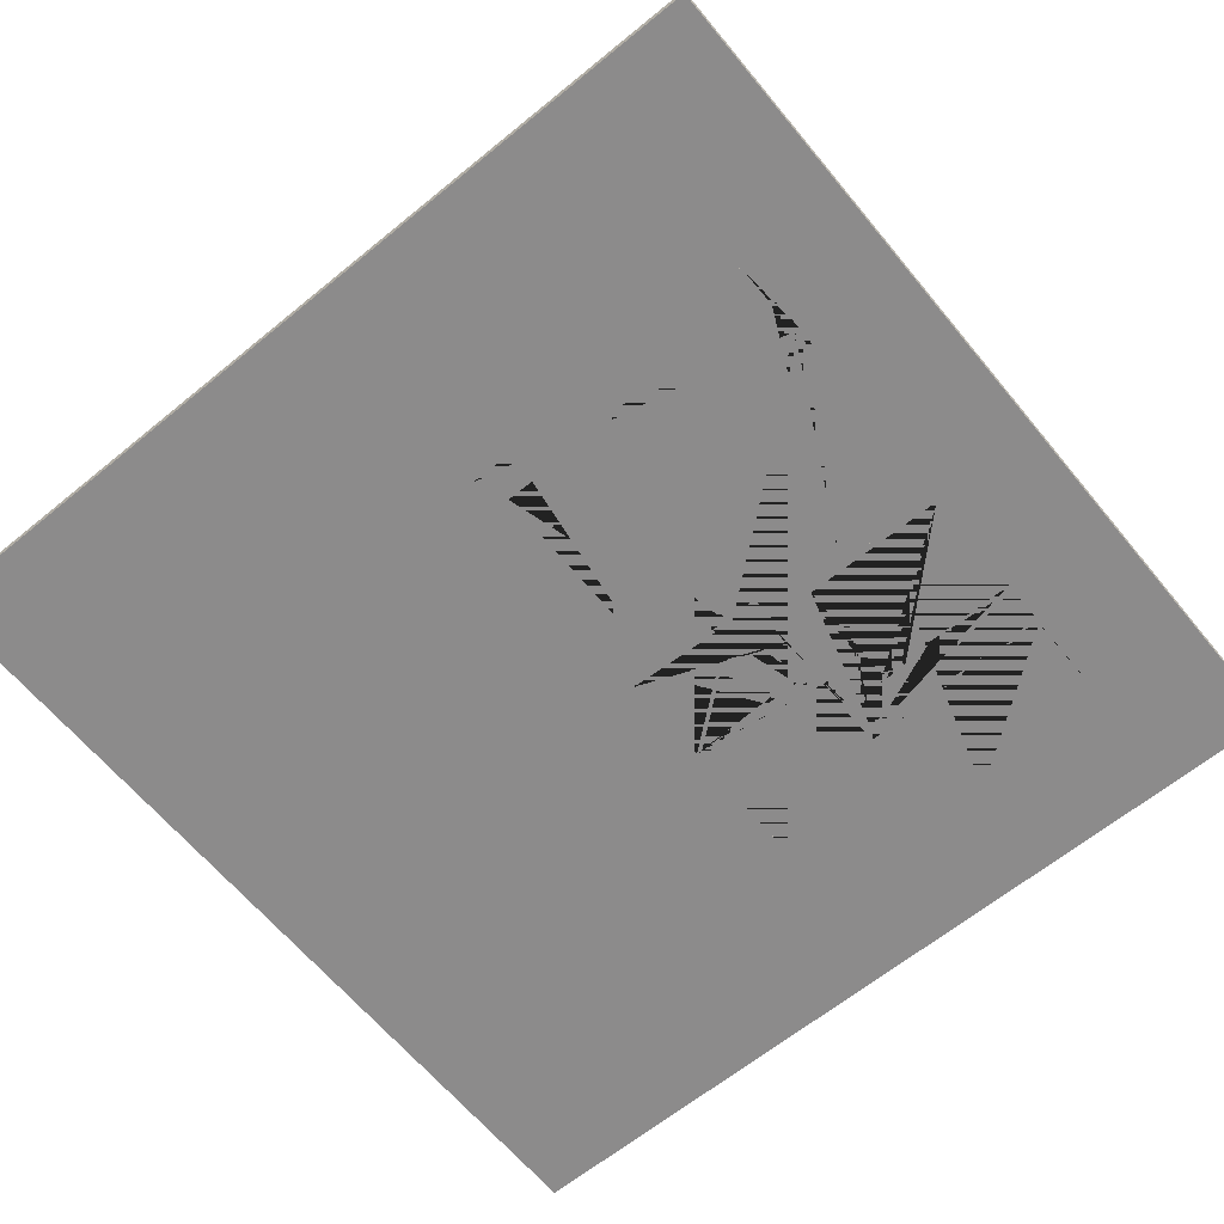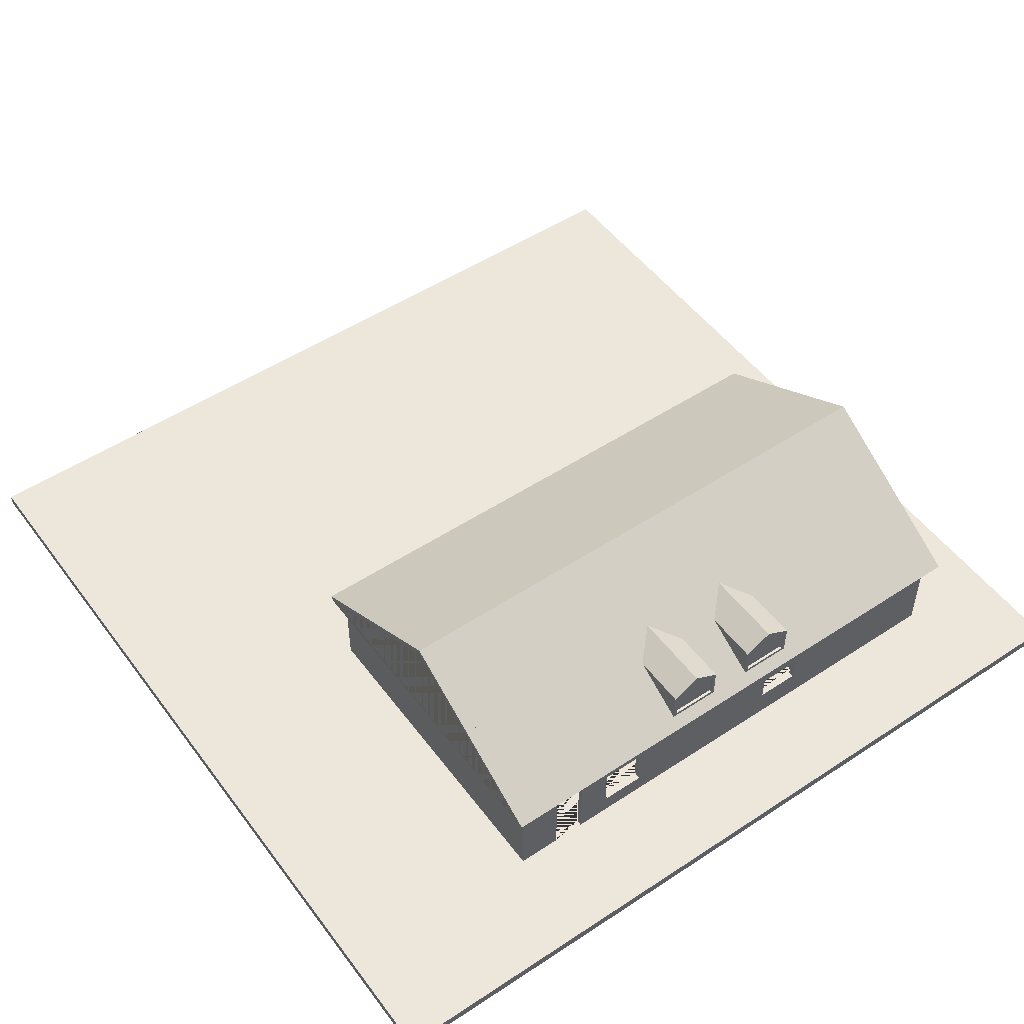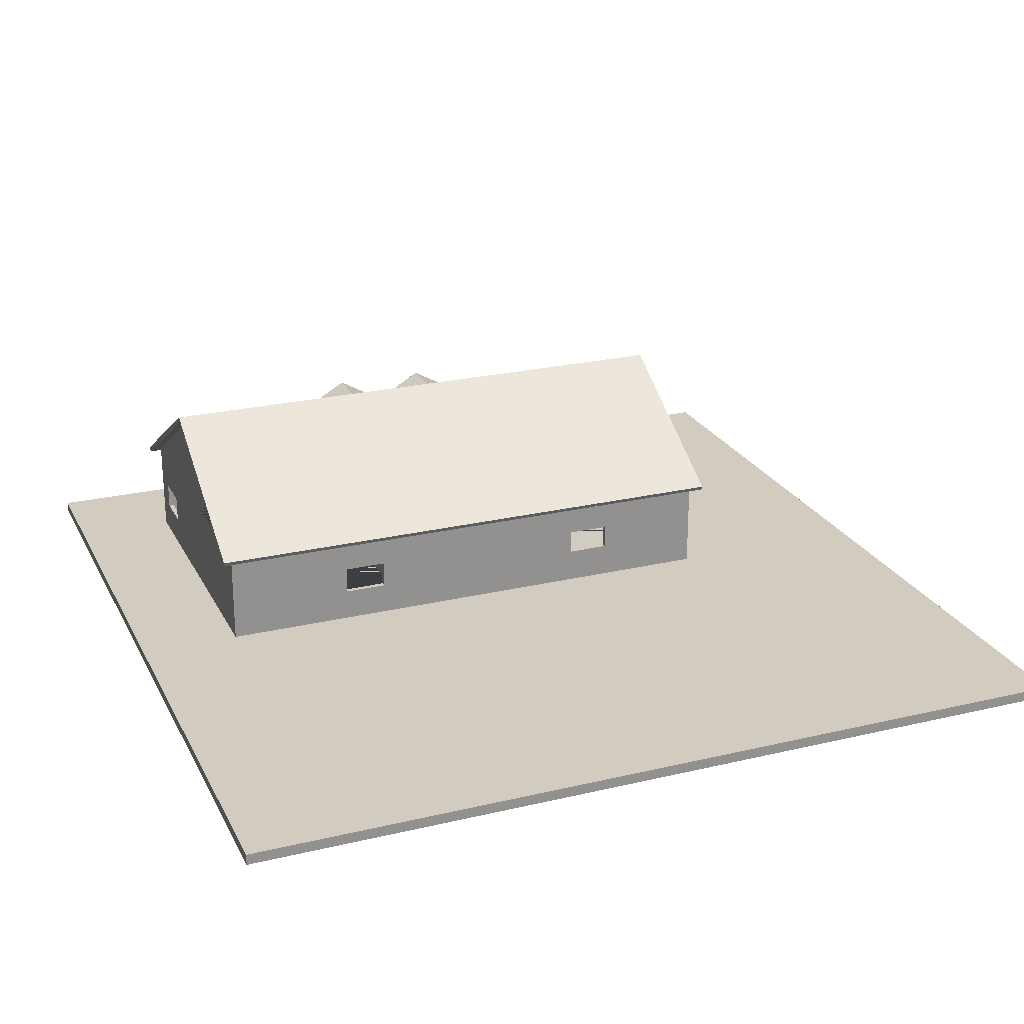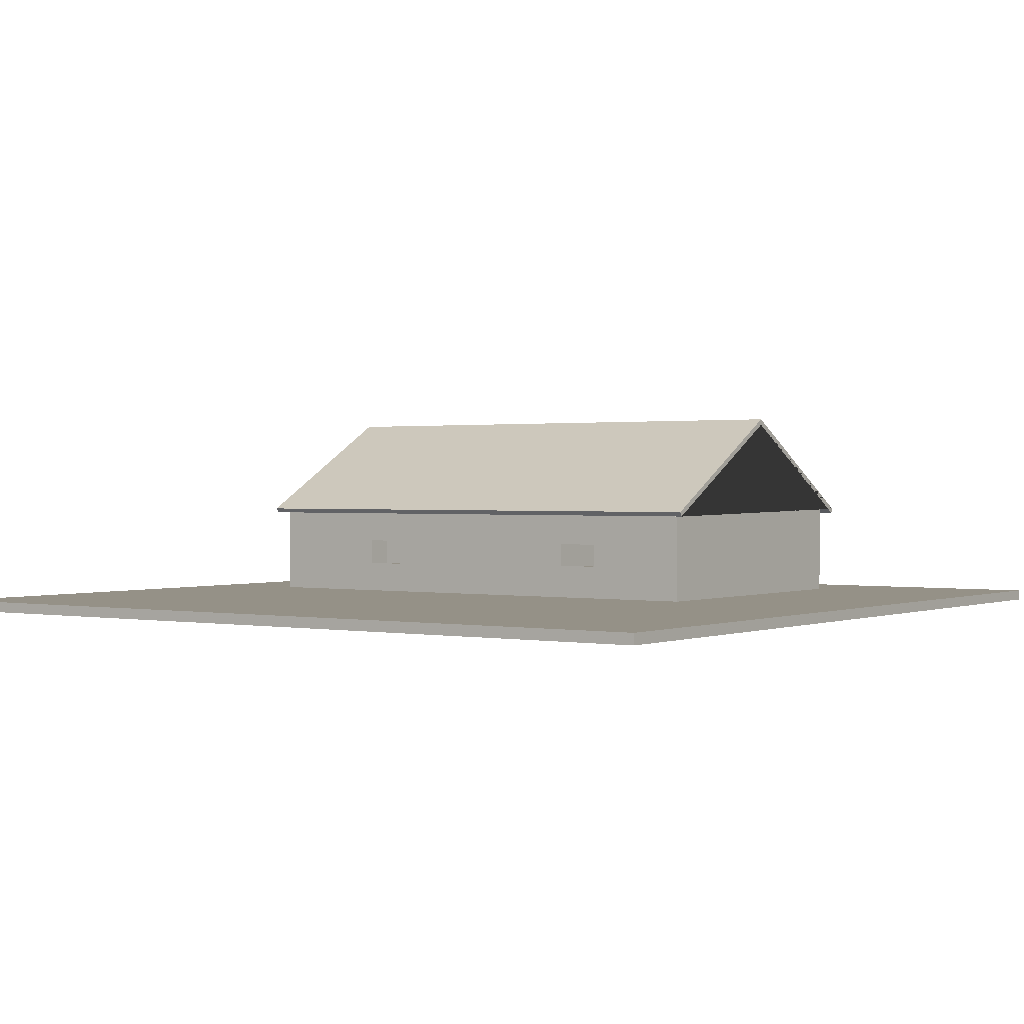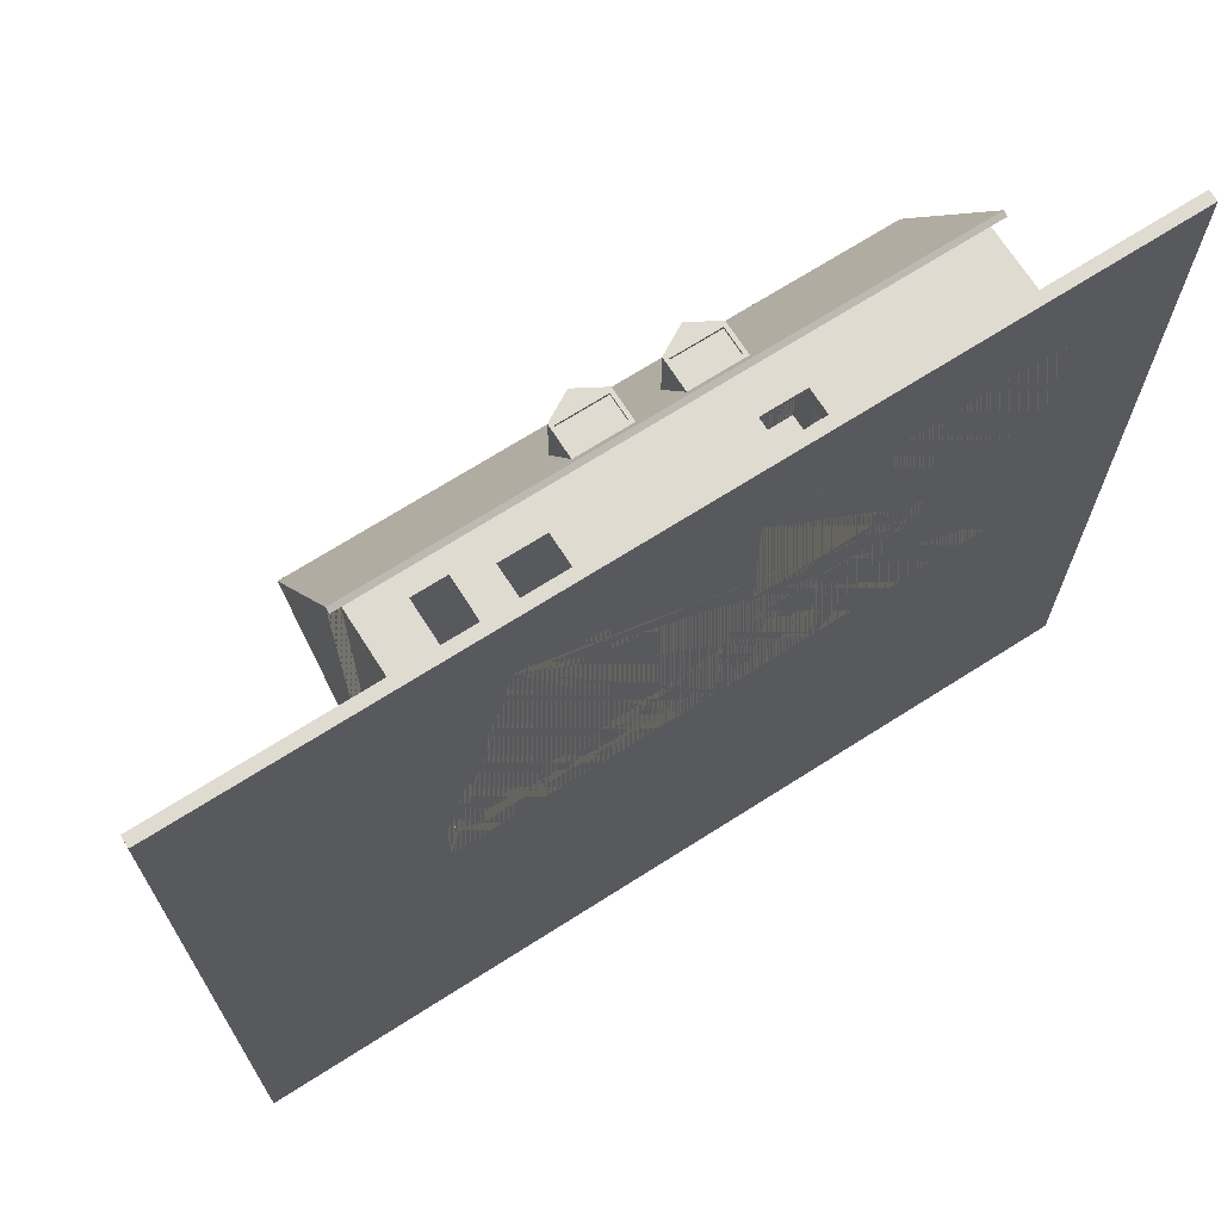
<metadata>
{"format":"obj","ext":"obj","renderer":"f3d","projection":"perspective","resolution":1024,"background":"white","views":[{"elev":-64.0,"azim":-50.5,"up":"+Y"},{"elev":51.1,"azim":-35.6,"up":"+Y"},{"elev":23.8,"azim":158.4,"up":"+Y"},{"elev":0.8,"azim":-144.8,"up":"+Y"},{"elev":69.8,"azim":-32.5,"up":"+Z"}]}
</metadata>
<code>
g Mesh1 Model
v 840 108 -282
v 840 108 -480
v 846 108 -480
v 846 108 -120
v 840 108 -120
v 840 108 -276
f 1 2 3 4 5 6
v 720 108 -282
v 720 108 -330
v 672 108 -330
v 636 108 -330
v 624 108 -330
v 624 108 -480
f 2 1 7 8 9 10 11 12
v 840 0 -282
v 840 0 -480
f 13 1 2 14
v 840 -12 -282
v 840 -12 -276
v 840 0 -276
f 1 13 15 16 17 6
v 720 0 -282
f 7 1 13 18
v 672 108 -324
v 714 108 -324
v 714 108 -180
v 720 108 -180
v 720 108 -276
f 6 1 7 8 9 19 20 21 22 23
v 720 0 -330
f 24 8 7 18
v 672 0 -330
v 672 84 -330
f 25 26 9 8 24
v 672 0 -324
v 672 84 -324
f 26 25 27 28
v 240 0 -120
v 282 0 -120
v 282 0 -114
v 318 0 -114
v 318 0 -120
v 540 0 -120
v 540 0 -282
v 672 0 -282
v 672 0 -252
v 666 0 -252
v 666 0 -276
v 546 0 -276
v 546 0 -120
v 666 0 -120
v 666 0 -216
v 672 0 -216
v 672 0 -120
v 714 0 -120
v 714 0 -144
v 720 0 -144
v 720 0 -120
v 840 0 -120
v 720 0 -276
v 720 0 -180
v 714 0 -180
v 714 0 -324
v 624 0 -480
v 624 0 -330
v 636 0 -330
v 636 0 -324
v 612 0 -324
v 612 0 -330
v 618 0 -330
v 618 0 -480
v 522 0 -480
v 522 0 -330
v 576 0 -330
v 576 0 -324
v 516 0 -324
v 516 0 -480
v 480 0 -480
v 480 0 -444
v 276 0 -444
v 276 0 -408
v 240 0 -408
f 29 30 31 32 33 34 35 36 37 38 39 40 41 42 43 44 45 46 47 48 49 50 17 51 52 53 54 27 25 24 18 13 14 55 56 57 58 59 60 61 62 63 64 65 66 67 68 69 70 71 72 73
v 240 -12 -120
v 282 -12 -120
f 74 29 30 75
v 240 -12 -408
f 74 29 73 76
v 240 36 -408
v 240 36 -480
v 240 108 -480
v 240 108 -120
f 73 77 78 79 80 29
v 240 -12 -480
f 77 73 76 81 78
v 276 36 -408
f 72 82 77 73
v 276 36 -444
f 71 83 82 72
v 480 36 -444
f 70 84 83 71
v 480 36 -480
f 85 69 70 84
v 480 -12 -480
f 78 81 86 69 85
v 318 -12 -114
v 318 -12 -120
v 540 -12 -120
v 546 -12 -120
v 666 -12 -120
v 672 -12 -120
v 714 -12 -120
v 720 -12 -120
v 840 -12 -120
v 840 -12 -480
v 624 -12 -480
v 618 -12 -480
v 522 -12 -480
v 516 -12 -480
v 282 -12 -114
v 234 -12 -114
v 234 -12 -486
v 846 -12 -486
v 846 -12 -114
f 87 88 89 90 91 92 93 94 95 16 15 96 97 98 99 100 86 81 76 74 75 101 102 103 104 105
f 88 33 32 87
f 88 33 34 89
v 354 30 -120
f 33 106 34
v 318 84 -120
f 106 33 107
v 318 84 -114
f 32 108 107 33
v 354 28.08 -114
f 32 109 108
v 402 28.08 -114
f 109 32 110
v 642 36 -114
f 32 111 110
v 846 0 -114
f 112 111 32
v 846 108 -114
f 111 112 113
v 846 36 -144
f 112 114 113
v 846 0 -486
f 114 112 115
v 960 0 -0
f 112 116 115
f 32 116 112
f 31 116 32
v 234 0 -114
f 117 116 31
v 0 0 -0
f 117 118 116
v 0 0 -960
f 118 117 119
v 234 0 -486
f 120 119 117
v 960 0 -960
f 119 120 121
f 121 120 115
v 353 39 -486
f 120 122 115
v 234 108 -486
f 122 120 123
v 234 108 -114
f 123 120 117 124
f 33 32 112 115 120 117 31 30 29 73 72 71 70 69 68 67 66 65 64 63 62 61 60 59 58 57 56 55 14 13 18 24 25 27 54 53 52 51 17 50 49 48 47 46 45 44 43 42 41 40 39 38 37 36 35 34
f 105 112 32 87
f 104 115 112 105
f 103 120 115 104
f 102 117 120 103
f 101 31 117 102
f 101 31 30 75
f 32 31 101 87
v 714 -12 -324
v 714 -12 -180
v 714 -12 -144
v 672 -12 -216
v 666 -12 -216
v 546 -12 -276
v 666 -12 -276
v 666 -12 -252
v 672 -12 -252
v 672 -12 -282
v 540 -12 -282
v 276 -12 -408
v 276 -12 -444
v 480 -12 -444
v 516 -12 -324
v 576 -12 -324
v 576 -12 -330
v 522 -12 -330
v 618 -12 -330
v 612 -12 -330
v 612 -12 -324
v 636 -12 -324
v 636 -12 -330
v 624 -12 -330
v 720 -12 -282
v 720 -12 -330
v 672 -12 -330
v 672 -12 -324
f 125 126 127 93 92 128 129 91 90 130 131 132 133 134 135 89 88 87 101 75 74 76 136 137 138 86 100 139 140 141 142 99 98 143 144 145 146 147 148 97 96 15 149 150 151 152
v 720 -12 -276
v 720 -12 -180
f 153 154 126 125 152 151 150 149 15 16
f 154 52 51 153
f 126 53 52 154
f 125 54 53 126
f 152 27 54 125
f 152 27 25 151
f 150 24 25 151
f 149 18 24 150
f 13 15 149 18
f 96 14 13 15
f 97 55 14 96
v 618 108 -480
f 155 62 98 97 55 12
v 522 108 -480
f 155 62 63 156
v 618 108 -330
f 157 155 62 61
v 612 108 -330
v 576 108 -330
v 522 108 -330
f 157 158 159 160 156 155
v 612 84 -330
f 161 60 61 157 158
v 612 84 -324
f 161 60 59 162
f 145 59 60 144
f 145 59 58 146
v 636 84 -324
v 636 108 -324
v 612 108 -324
f 58 163 164 165 162 59
v 636 84 -330
f 163 58 57 166
f 147 57 58 146
f 147 57 56 148
f 56 11 10 166 57
f 12 11 56 55
f 56 148 97 55
f 98 97 148 147 146 145 144 143
f 143 61 60 144
f 62 98 143 61
f 99 63 62 98
v 516 108 -480
f 167 68 100 99 63 156
f 167 69 68
f 69 167 85
v 401 39 -480
f 85 167 168
v 401 66 -480
f 168 167 169
v 353 66 -480
f 169 167 170
f 79 170 167
v 353 39 -480
f 79 171 170
f 78 171 79
f 171 78 168
f 85 168 78
f 78 77 82 83 84 85
v 401 39 -486
f 171 168 172 122
v 401 66 -486
f 168 169 173 172
v 353 66 -486
f 169 170 174 173
f 170 171 122 174
f 122 123 174
f 174 123 173
v 654 66 -486
f 173 123 175
v 702 66 -486
f 175 123 176
v 846 108 -486
f 177 176 123
v 702 36 -486
f 177 178 176
f 115 178 177
v 654 36 -486
f 178 115 179
f 115 122 179
f 172 179 122
f 179 172 175
f 175 172 173
v 654 66 -480
v 654 36 -480
f 180 181 179 175
f 12 181 180
f 55 181 12
v 702 36 -480
f 181 55 182
f 14 182 55
f 182 14 2
v 702 66 -480
f 182 2 183
f 183 2 180
f 12 180 2
v 240 108 -486
f 184 79 167 156 155 12 2 3 177
v 240 108 -114
v 240 215.4 -300
f 185 186 184 79 80
v 846 215.4 -300
f 186 185 113 187
v 240 107.2 -100.6
v 240 222.3 -300
v 240 107.2 -499.4
v 240 102 -496.4
v 240 102 -103.6
f 188 189 190 191 184 186 185 192
v 234 222.3 -300
v 234 107.2 -100.6
f 193 194 188 189
v 222 222.3 -300
v 222 107.2 -100.6
f 194 193 195 196
v 234 107.2 -499.4
v 234 102 -496.4
v 234 215.4 -300
v 234 102 -103.6
f 194 193 197 198 123 199 124 200
v 222 107.2 -499.4
f 193 197 201 195
f 197 193 189 190
v 846 222.3 -300
v 846 107.2 -499.4
f 190 189 202 203
v 480 168.2 -206.4
f 189 204 202
v 450 150.9 -176.4
f 204 189 205
v 450 114.9 -114
f 205 189 206
f 188 206 189
v 846 107.2 -100.6
f 206 188 207
v 846 102 -103.6
f 188 192 208 207
f 194 200 192 188
v 222 102 -103.6
f 200 194 196 209
v 222 102 -496.4
v 222 108 -486
v 222 215.4 -300
v 222 108 -114
f 196 195 201 210 211 212 213 209
f 197 198 210 201
f 198 197 190 191
v 846 102 -496.4
f 191 190 203 214
v 858 107.2 -499.4
v 858 102 -496.4
f 214 203 215 216
f 207 202 203 214 177 187 113 208
v 858 107.2 -100.6
v 858 222.3 -300
f 202 207 217 218
v 510 150.9 -176.4
f 202 219 207
f 202 204 219
v 480 168.2 -114
v 510 150.9 -114
f 219 204 220 221
v 510 114.9 -114
f 222 219 204 205 206
f 222 219 221
f 222 207 219
f 206 207 222
v 506 118.9 -114
f 222 223 206
f 223 222 221
v 506 146.9 -114
f 223 221 224
v 454 146.9 -114
f 224 221 225
v 450 150.9 -114
f 226 225 221
v 454 118.9 -114
f 226 227 225
f 206 227 226
f 227 206 223
v 506 118.9 -117
v 454 118.9 -117
f 227 223 228 229
v 506 146.9 -117
f 223 224 230 228
v 454 146.9 -117
f 224 225 231 230
f 225 227 229 231
f 231 229 228 230
f 205 206 226
f 204 205 226 220
f 226 221 220
v 858 102 -103.6
f 207 208 232 217
v 858 108 -114
f 208 113 233 232
f 192 185 113 208
v 238.4 108 -114
f 200 124 234 185 192
f 124 200 209 213
f 199 124 213 212
f 124 199 123
v 238.4 215.4 -300
f 199 124 234 235
v 238.4 108 -120
v 238.4 108 -480
v 238.4 108 -486
f 234 236 237 238 123 124
f 234 235 238 237 236
f 185 186 235 234
f 186 184 238 235
f 184 186 187 177
f 187 113 4 3 177
v 858 215.4 -300
f 113 187 239 233
v 858 108 -486
f 187 177 240 239
f 177 214 216 240
f 184 191 214 177
f 123 198 191 184 238
f 198 123 211 210
f 123 199 212 211
f 123 199 235 238
f 177 123 238
f 177 238 184
f 79 184 238 237
f 79 237 236 80
f 185 80 236 234
v 720 108 -120
v 714 108 -120
v 672 108 -120
v 666 108 -120
v 546 108 -120
v 540 108 -120
f 80 185 113 4 5 241 242 243 244 245 246
f 124 113 185
v 282 84 -114
f 124 247 113
f 117 247 124
f 247 117 31
v 282 84 -120
f 30 248 247 31
f 30 80 248
f 80 30 29
f 248 80 107
f 246 107 80
v 402 72 -120
f 246 249 107
v 402 30 -120
f 246 250 249
f 34 250 246
f 250 34 106
v 354 30 -114
v 402 30 -114
f 251 252 250 106
v 402 30 -111
v 354 30 -111
f 253 252 251 254
v 402 29 -111.3
v 402 29 -112.2
v 402 28.92 -112.2
v 402 28.84 -112.2
v 402 28.76 -112.2
v 402 28.68 -112.2
v 402 28.6 -112.2
v 402 28.52 -112.2
v 402 28.44 -112.2
v 402 28.37 -112.3
v 402 28.29 -112.3
v 402 28.22 -112.3
v 402 28.15 -112.4
v 402 28.08 -112.4
f 110 252 253 255 256 257 258 259 260 261 262 263 264 265 266 267 268
f 110 111 252
v 594 36 -114
f 269 252 111
v 402 72 -114
f 252 269 270
v 594 66 -114
f 270 269 271
v 594 36 -120
v 594 66 -120
f 272 273 271 269
f 245 272 273
f 41 272 245
v 642 36 -120
f 272 41 274
f 42 274 41
f 274 42 244
f 243 45 92 91 42 244
f 243 45 46 242
v 672 108 -216
v 672 84 -216
f 275 243 45 44 276
v 714 108 -144
v 672 108 -252
v 672 108 -282
v 540 108 -282
v 516 108 -324
v 576 108 -324
f 165 164 19 20 21 277 242 243 275 278 279 280 246 80 79 167 281 282
f 10 9 19 164
f 26 166 10 9
f 166 26 28 163
f 19 9 26 28
f 54 20 19 28 27
v 714 84 -180
f 53 283 21 20 54
v 720 84 -180
f 284 52 53 283
f 51 23 22 284 52
f 6 23 51 17
v 720 108 -144
f 241 285 22 23 6 5
v 720 84 -144
f 285 241 49 48 286
f 49 241 5 50
f 241 49 94 93 46 242
f 95 50 49 94
f 16 17 50 95
f 51 153 16 17
v 720 -12 -144
f 94 287 154 153 16 95
f 94 93 127 287
f 47 127 93 46
f 48 287 127 47
f 49 94 287 48
f 287 127 126 154
v 714 84 -144
f 47 288 286 48
f 242 277 288 47 46
f 283 288 277 21
f 288 283 284 286
f 21 283 284 22
f 286 284 22 285
f 21 277 285 22
f 277 285 286 288
f 93 46 45 92
f 45 92 128 44
f 92 91 129 128
f 43 129 91 42
f 129 43 44 128
v 666 84 -216
f 276 44 43 289
v 666 108 -216
f 244 290 289 43 42
v 666 108 -276
v 666 108 -252
v 546 108 -276
f 291 292 290 244 245 293
v 666 84 -252
f 38 294 292 291 39
v 672 84 -252
f 294 38 37 295
f 133 37 38 132
f 133 37 36 134
f 36 279 278 295 37
f 35 280 279 36
f 246 280 35 34
f 35 135 89 34
f 134 36 35 135
f 90 89 135 134 133 132 131 130
f 245 41 90 89 34 246
f 293 245 41 40
f 41 90 130 40
f 91 42 41 90
f 130 40 39 131
f 39 291 293 40
f 131 39 38 132
f 276 295 278 275
f 295 276 289 294
f 290 275 276 289
f 275 290 292 278
f 294 289 290 292
f 278 292 294 295
f 245 273 244
v 642 66 -120
f 296 244 273
f 274 244 296
v 642 66 -114
f 296 274 111 297
f 274 272 269 111
f 111 113 297
f 297 113 271
f 271 113 270
v 354 72 -114
f 270 113 298
f 298 113 108
f 108 113 247
f 108 247 248 107
f 108 251 298
f 108 109 251
v 354 28.08 -112.4
v 354 28.15 -112.4
v 354 28.22 -112.3
v 354 28.29 -112.3
v 354 28.37 -112.3
v 354 28.44 -112.2
v 354 28.52 -112.2
v 354 28.6 -112.2
v 354 28.68 -112.2
v 354 28.76 -112.2
v 354 28.84 -112.2
v 354 28.92 -112.2
v 354 29 -112.2
v 354 29 -111.3
f 251 109 299 300 301 302 303 304 305 306 307 308 309 310 311 312 254
f 110 268 299 109
f 268 267 300 299
f 267 266 301 300
f 266 265 302 301
f 265 264 303 302
f 264 263 304 303
f 263 262 305 304
f 262 261 306 305
f 261 260 307 306
f 260 259 308 307
f 259 258 309 308
f 258 257 310 309
f 257 256 311 310
f 256 255 312 311
f 255 253 254 312
v 354 72 -120
f 298 251 106 313
f 106 107 313
f 313 107 249
f 270 298 313 249
f 252 270 249 250
f 273 296 297 271
v 840 36 -144
f 50 314 17
v 840 66 -144
f 314 50 315
f 5 315 50
f 315 5 6
v 840 66 -192
f 315 6 316
v 840 36 -192
f 316 6 317
f 17 317 6
f 17 314 317
v 846 36 -192
f 317 314 114 318
v 846 66 -144
f 314 315 319 114
v 846 66 -192
f 315 316 320 319
f 316 317 318 320
f 318 115 320
f 114 115 318
f 320 115 3
f 3 115 177
f 3 319 320
f 4 319 3
f 319 4 114
f 113 114 4
f 163 28 19 164
f 10 164 163 166
f 281 167 68 67
f 68 100 139 67
f 86 69 68 100
f 138 70 69 86
f 137 71 70 138
f 136 72 71 137
f 76 73 72 136
f 76 81 86 138 137 136
f 100 99 142 141 140 139
f 64 142 99 63
f 141 65 64 142
f 141 65 66 140
v 576 84 -324
v 576 84 -330
f 321 66 65 322
f 66 321 282 281 67
f 321 162 165 282
f 162 321 322 161
f 159 282 321 322
f 282 159 158 165
f 161 322 159 158
f 160 64 65 322 159
f 156 160 64 63
f 165 158 161 162
f 139 67 66 140
f 124 185 234
f 218 217 232 233 239 240 216 215
f 203 202 218 215
f 183 180 175 176
f 182 183 176 178
f 181 182 178 179
v 960 -12 -0
f 323 101 87
f 323 102 101
v 0 -12 -0
f 324 102 323
f 102 324 103
v 0 -12 -960
f 325 103 324
v 960 -12 -960
f 103 325 326
f 325 119 121 326
f 119 325 324 118
f 323 116 118 324
f 326 121 116 323
f 121 115 116
f 323 105 326
f 323 87 105
f 104 326 105
f 103 326 104
g Mesh2 Model
v 618 114.9 -114
v 614 118.9 -114
v 558 114.9 -114
f 327 328 329
v 618 150.9 -114
f 328 327 330
v 618 150.9 -176.4
f 327 331 330
v 588 168.2 -206.4
v 588 168.2 -114
f 331 332 333 330
v 558 150.9 -176.4
v 558 150.9 -114
f 332 334 335 333
f 334 329 335
v 562 118.9 -114
f 329 336 335
f 336 329 328
v 614 118.9 -117
v 562 118.9 -117
f 336 328 337 338
v 614 146.9 -114
v 614 146.9 -117
f 328 339 340 337
f 328 330 339
v 562 146.9 -114
f 339 330 341
f 335 341 330
f 335 336 341
v 562 146.9 -117
f 341 336 338 342
f 342 338 337 340
f 339 341 342 340
f 335 330 333

</code>
